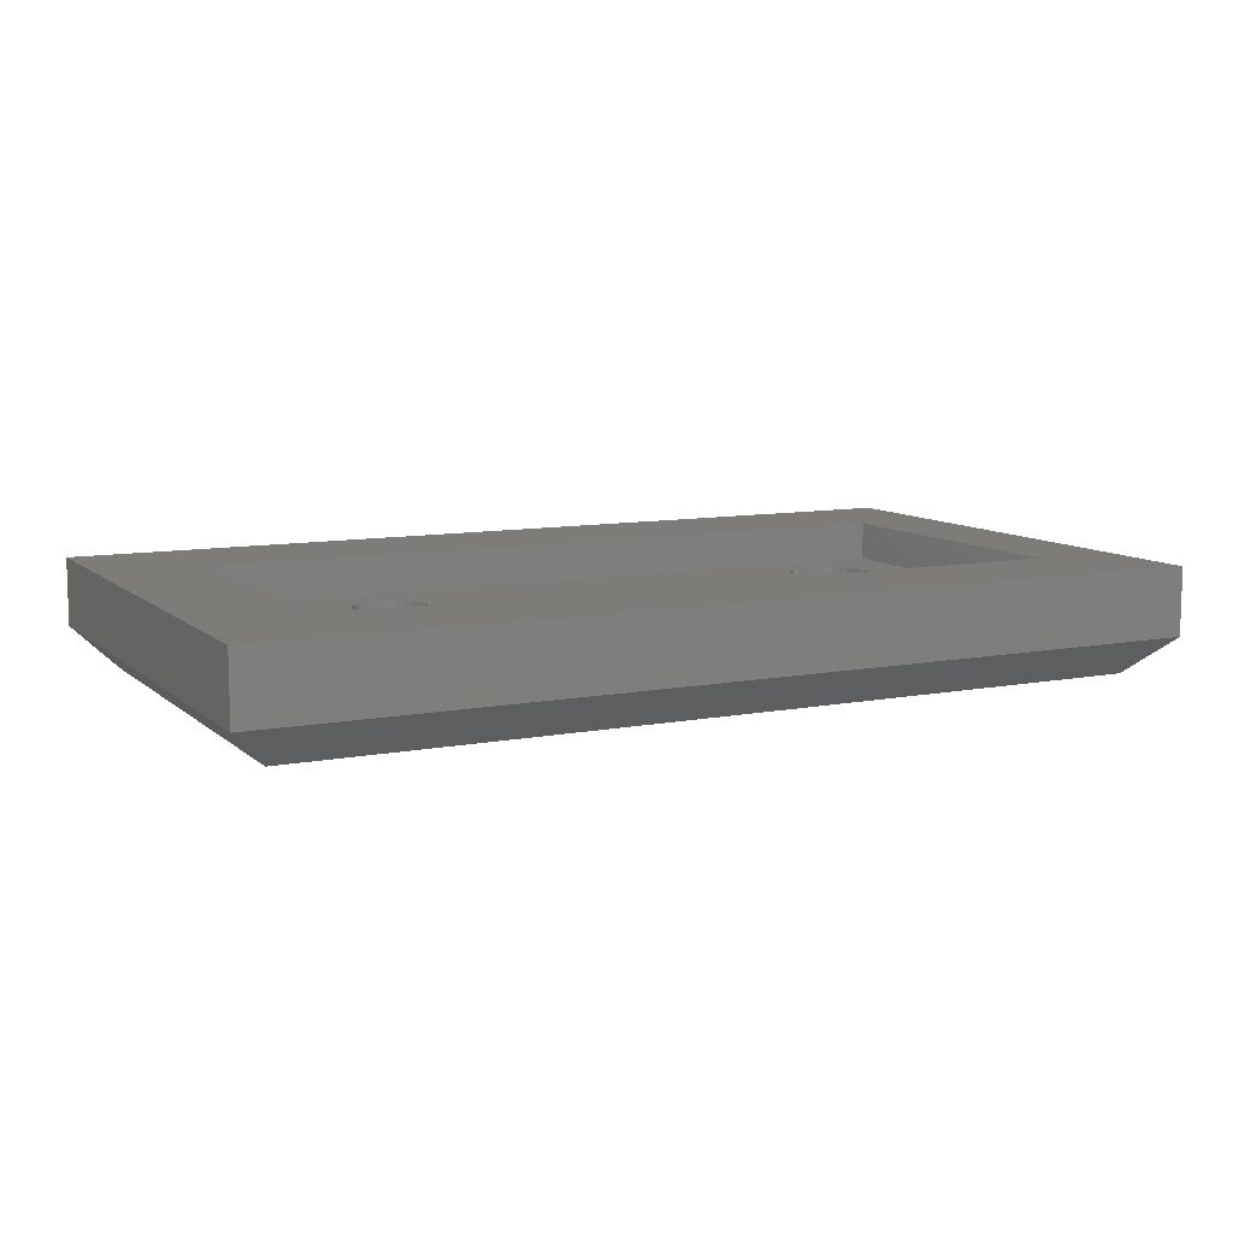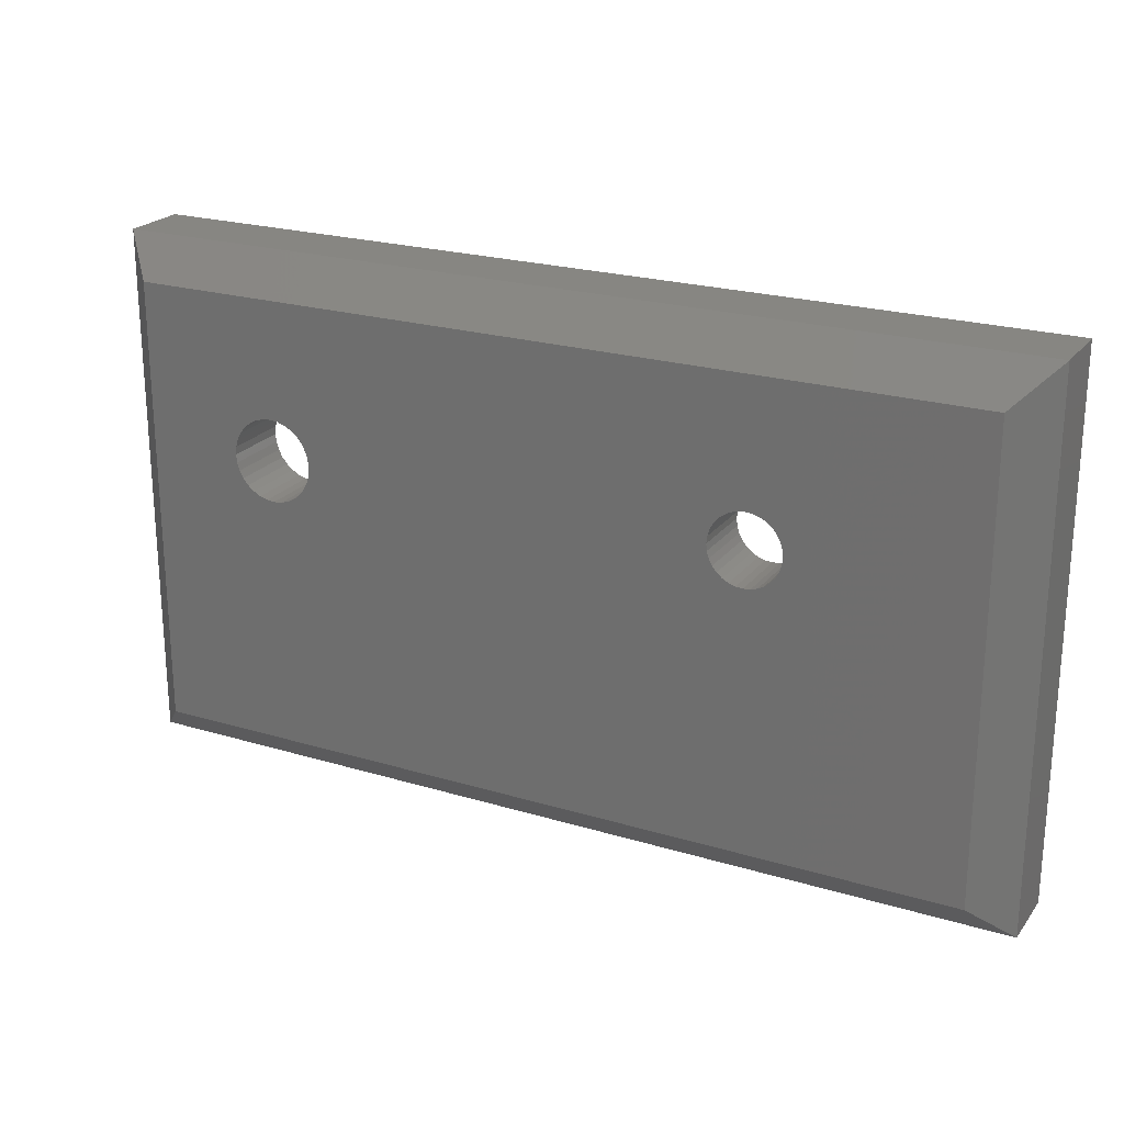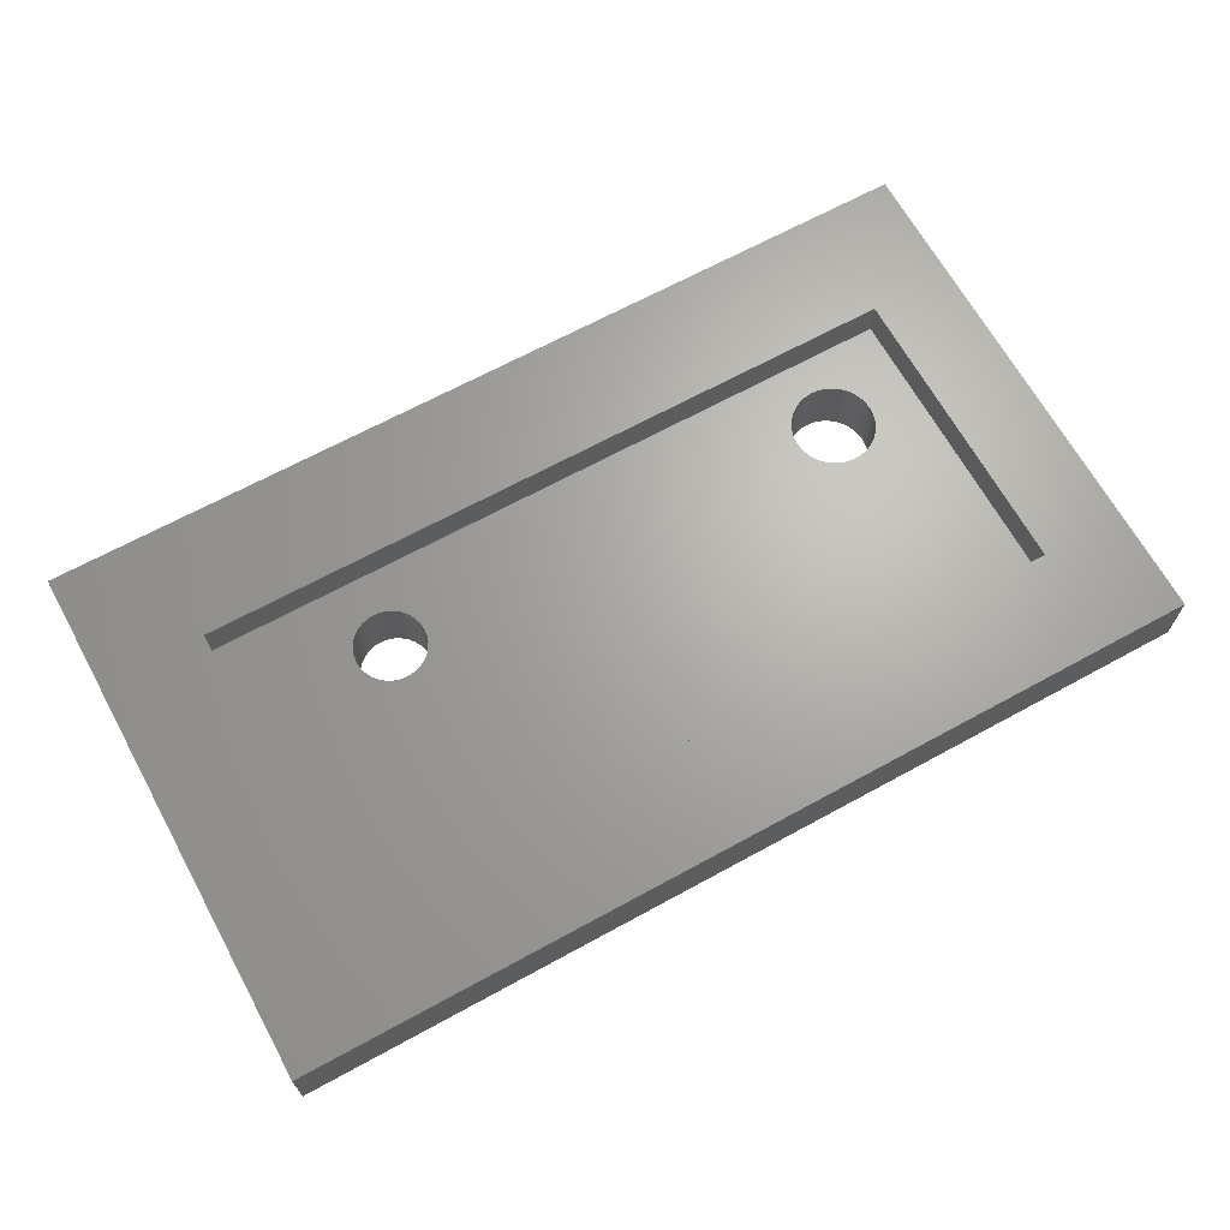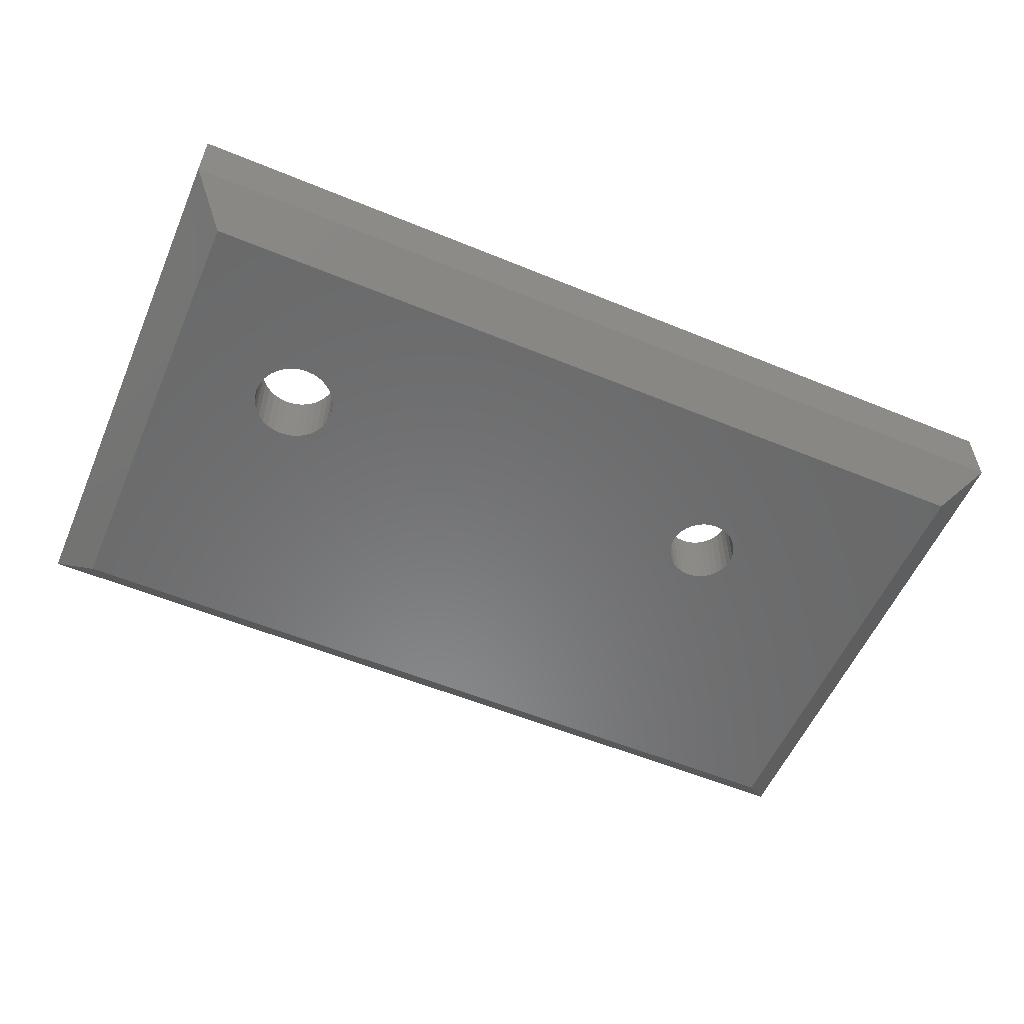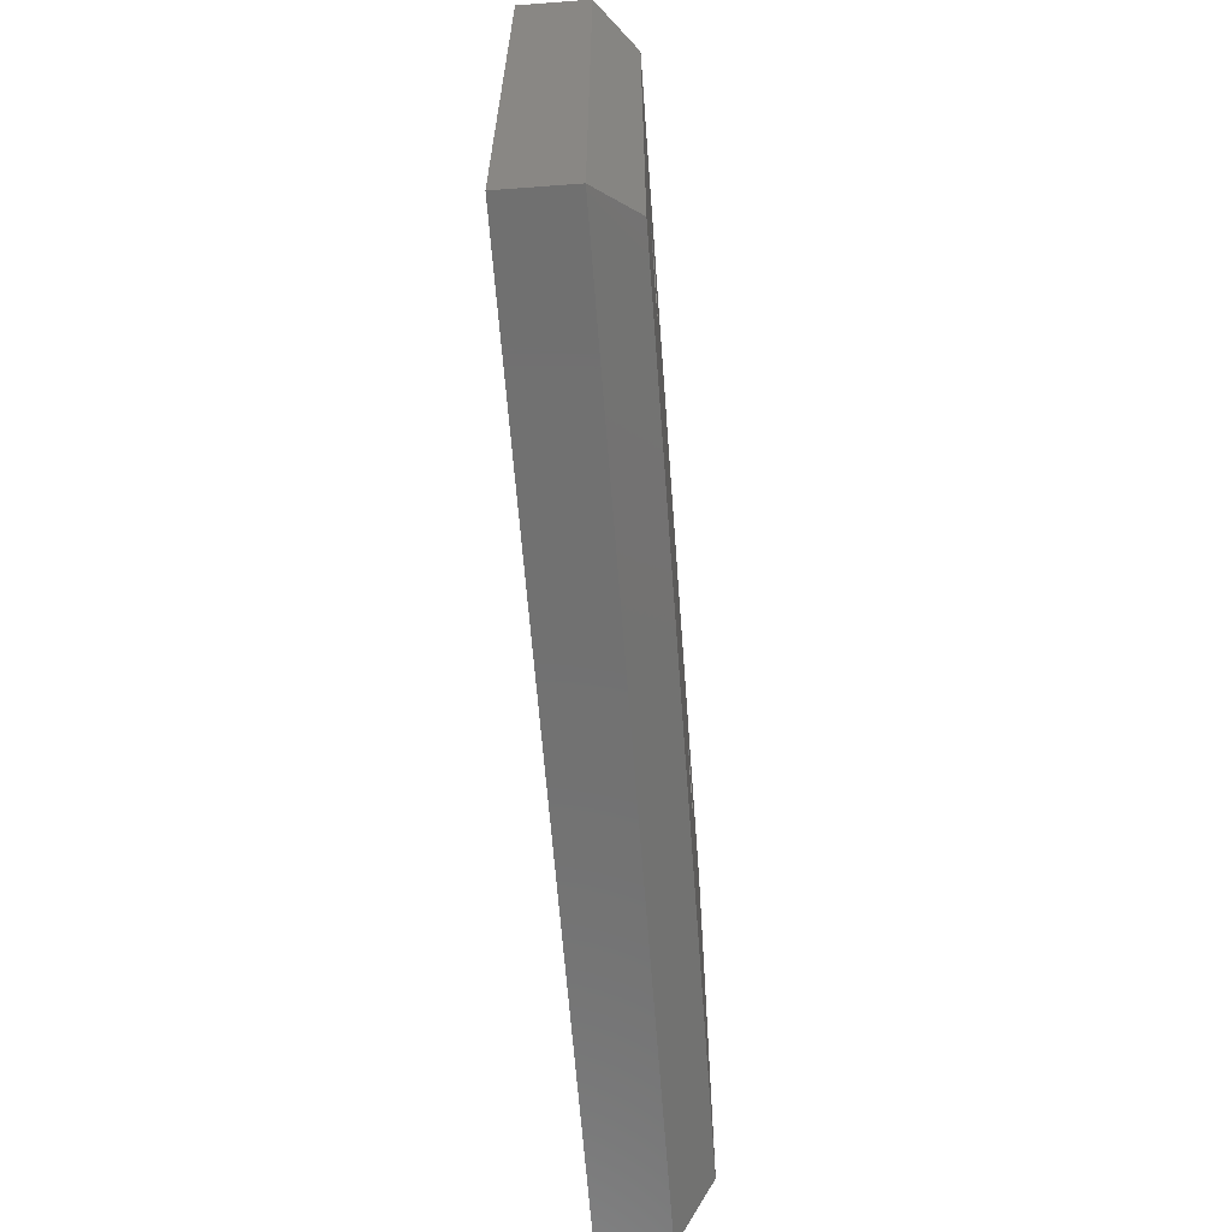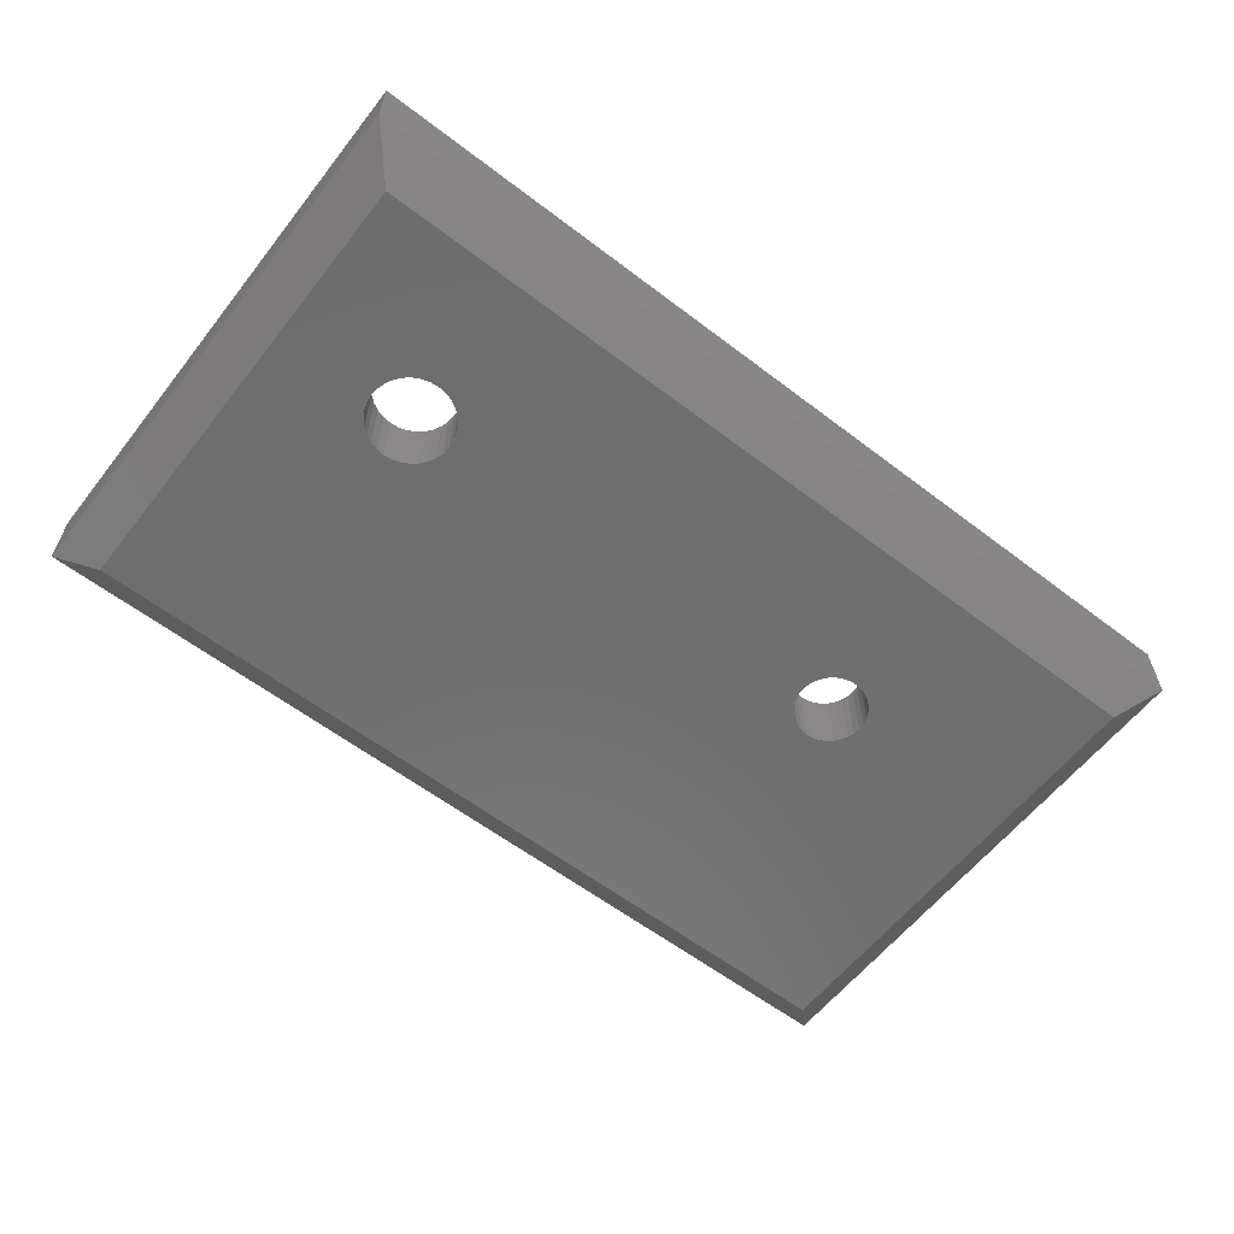
<metadata>
{"format":"stl","ext":"stl","renderer":"f3d","projection":"perspective","resolution":1024,"background":"white","views":[{"elev":9.5,"azim":-26.8,"up":"+Z"},{"elev":22.6,"azim":-152.6,"up":"+Y"},{"elev":66.7,"azim":-28.8,"up":"+Z"},{"elev":-56.3,"azim":156.7,"up":"+Z"},{"elev":-62.9,"azim":94.3,"up":"+Y"},{"elev":-60.0,"azim":142.0,"up":"+Z"}]}
</metadata>
<code>
# stl→obj: 148 verts, 300 faces
v 0.2145 0.302 0
v 0.2088 0.3025 0
v 0.5937 0.3048 0
v 0.5878 0.3017 0
v 0.2199 0.3003 0
v 0.225 0.2976 0
v 0.5826 0.2975 0
v 0.2294 0.294 0
v 0.5784 0.2923 0
v 0.233 0.2896 0
v 0.5753 0.2864 0
v 0.2357 0.2846 0
v 0.2374 0.2791 0
v 0.5734 0.2801 0
v 0.5753 0.2604 0
v 0.2357 0.2623 0
v 0.5734 0.2668 0
v 0.233 0.2573 0
v 0.5784 0.2546 0
v 0.2294 0.2529 0
v 0.5826 0.2494 0
v 0.225 0.2492 0
v 0.2199 0.2465 0
v 0.5878 0.2452 0
v 0.2145 0.2449 0
v 0.5937 0.2421 0
v 0.2088 0.2443 0
v 0.7188 0.03125 0
v 0.03125 0.03125 0
v 0.6 0.2401 0
v 0.6067 0.2395 0
v 0.6133 0.2401 0
v 0.6197 0.2421 0
v 0.6255 0.2452 0
v 0.6307 0.2494 0
v 0.6349 0.2546 0
v 0.638 0.2604 0
v 0.7188 0.403 0
v 0.64 0.2668 0
v 0.6406 0.2734 0
v 0.64 0.2801 0
v 0.638 0.2864 0
v 0.6349 0.2923 0
v 0.6307 0.2975 0
v 0.6255 0.3017 0
v 0.6197 0.3048 0
v 0.6133 0.3067 0
v 0.6067 0.3074 0
v 0.6 0.3067 0
v 0.03125 0.403 0
v 0.1846 0.2573 0
v 0.1882 0.2529 0
v 0.1926 0.2492 0
v 0.1977 0.2465 0
v 0.2031 0.2449 0
v 0.2031 0.302 0
v 0.1977 0.3003 0
v 0.1926 0.2976 0
v 0.1882 0.294 0
v 0.1846 0.2896 0
v 0.1819 0.2846 0
v 0.1802 0.2791 0
v 0.1797 0.2734 0
v 0.1802 0.2678 0
v 0.1819 0.2623 0
v 0.2374 0.2678 0
v 0.2379 0.2734 0
v 0.5727 0.2734 0
v 0.5937 0.3048 0.05469
v 0.2088 0.3025 0.05469
v 0.2145 0.302 0.05469
v 0.5878 0.3017 0.05469
v 0.2199 0.3003 0.05469
v 0.225 0.2976 0.05469
v 0.5826 0.2975 0.05469
v 0.2294 0.294 0.05469
v 0.5784 0.2923 0.05469
v 0.233 0.2896 0.05469
v 0.5753 0.2864 0.05469
v 0.2357 0.2846 0.05469
v 0.2374 0.2791 0.05469
v 0.5734 0.2801 0.05469
v 0.5734 0.2668 0.05469
v 0.2357 0.2623 0.05469
v 0.5753 0.2604 0.05469
v 0.233 0.2573 0.05469
v 0.5784 0.2546 0.05469
v 0.2294 0.2529 0.05469
v 0.5826 0.2494 0.05469
v 0.225 0.2492 0.05469
v 0.2199 0.2465 0.05469
v 0.5878 0.2452 0.05469
v 0.2145 0.2449 0.05469
v 0.2088 0.2443 0.05469
v 0.5937 0.2421 0.05469
v 0.08594 0.3359 0.05469
v 0.08594 0.08594 0.05469
v 0.1882 0.2529 0.05469
v 0.1846 0.2573 0.05469
v 0.1819 0.2623 0.05469
v 0.1802 0.2678 0.05469
v 0.1797 0.2734 0.05469
v 0.1802 0.2791 0.05469
v 0.1819 0.2846 0.05469
v 0.1846 0.2896 0.05469
v 0.1882 0.294 0.05469
v 0.1926 0.2976 0.05469
v 0.1977 0.3003 0.05469
v 0.2031 0.302 0.05469
v 0.6 0.3067 0.05469
v 0.6797 0.3359 0.05469
v 0.6067 0.3074 0.05469
v 0.6133 0.3067 0.05469
v 0.6197 0.3048 0.05469
v 0.6255 0.3017 0.05469
v 0.6307 0.2975 0.05469
v 0.6349 0.2923 0.05469
v 0.638 0.2864 0.05469
v 0.64 0.2801 0.05469
v 0.6406 0.2734 0.05469
v 0.64 0.2668 0.05469
v 0.638 0.2604 0.05469
v 0.6797 0.08594 0.05469
v 0.6349 0.2546 0.05469
v 0.6307 0.2494 0.05469
v 0.6255 0.2452 0.05469
v 0.6197 0.2421 0.05469
v 0.6133 0.2401 0.05469
v 0.6067 0.2395 0.05469
v 0.6 0.2401 0.05469
v 0.2031 0.2449 0.05469
v 0.1977 0.2465 0.05469
v 0.1926 0.2492 0.05469
v 0.5727 0.2734 0.05469
v 0.2379 0.2734 0.05469
v 0.2374 0.2678 0.05469
v 0.75 0 0.08594
v 0.6797 0.08594 0.08594
v 0 0 0.08594
v 0.08594 0.08594 0.08594
v 0 0.4342 0.08594
v 0.08594 0.3359 0.08594
v 0.75 0.4342 0.08594
v 0.6797 0.3359 0.08594
v 0 0.4342 0.03125
v 0 0 0.03125
v 0.75 0.4342 0.03125
v 0.75 -1.388e-17 0.03125
f 1 2 3
f 4 1 3
f 5 1 4
f 6 5 4
f 7 6 4
f 8 6 7
f 9 8 7
f 10 8 9
f 11 10 9
f 11 12 10
f 13 12 11
f 14 13 11
f 15 16 17
f 18 16 15
f 19 18 15
f 19 20 18
f 20 19 21
f 22 20 21
f 23 22 21
f 24 23 21
f 25 23 24
f 26 27 25
f 25 24 26
f 28 29 27
f 28 27 26
f 28 26 30
f 28 30 31
f 28 31 32
f 28 32 33
f 28 33 34
f 28 34 35
f 28 35 36
f 28 36 37
f 38 28 37
f 38 37 39
f 38 39 40
f 38 40 41
f 38 41 42
f 38 42 43
f 38 43 44
f 38 44 45
f 38 45 46
f 38 46 47
f 38 47 48
f 38 48 49
f 38 49 3
f 38 3 50
f 29 51 52
f 29 52 53
f 29 53 54
f 29 54 55
f 29 55 27
f 50 3 2
f 50 2 56
f 50 56 57
f 50 57 58
f 50 58 59
f 50 59 60
f 50 60 61
f 50 61 62
f 50 62 63
f 50 63 64
f 50 64 65
f 50 65 51
f 50 51 29
f 16 66 17
f 17 66 67
f 17 67 68
f 68 67 13
f 68 13 14
f 69 70 71
f 69 71 72
f 72 71 73
f 72 73 74
f 72 74 75
f 75 74 76
f 75 76 77
f 77 76 78
f 77 78 79
f 78 80 79
f 79 80 81
f 79 81 82
f 83 84 85
f 85 84 86
f 85 86 87
f 86 88 87
f 89 87 88
f 89 88 90
f 89 90 91
f 89 91 92
f 92 91 93
f 93 94 95
f 95 92 93
f 96 97 98
f 96 98 99
f 96 99 100
f 96 100 101
f 96 101 102
f 96 102 103
f 96 103 104
f 96 104 105
f 96 105 106
f 96 106 107
f 96 107 108
f 96 108 109
f 96 109 70
f 96 70 69
f 96 69 110
f 111 96 110
f 111 110 112
f 111 112 113
f 111 113 114
f 111 114 115
f 111 115 116
f 111 116 117
f 111 117 118
f 111 118 119
f 111 119 120
f 111 120 121
f 111 121 122
f 111 122 123
f 123 122 124
f 123 124 125
f 123 125 126
f 123 126 127
f 123 127 128
f 123 128 129
f 123 129 130
f 123 130 95
f 123 95 94
f 123 94 97
f 97 94 131
f 97 131 132
f 97 132 133
f 97 133 98
f 82 81 134
f 134 81 135
f 134 135 83
f 83 135 136
f 83 136 84
f 31 128 32
f 32 128 127
f 32 127 33
f 33 127 126
f 33 126 34
f 34 126 125
f 34 125 35
f 35 125 124
f 35 124 36
f 36 124 122
f 36 122 37
f 37 122 121
f 37 121 39
f 39 121 120
f 39 120 40
f 128 31 129
f 129 31 30
f 129 30 130
f 130 30 26
f 130 26 95
f 95 26 24
f 95 24 92
f 92 24 21
f 92 21 89
f 89 21 19
f 89 19 87
f 87 19 15
f 87 15 85
f 85 15 17
f 85 17 83
f 83 17 68
f 83 68 134
f 48 110 49
f 49 110 69
f 49 69 3
f 3 69 72
f 3 72 4
f 4 72 75
f 4 75 7
f 7 75 77
f 7 77 9
f 9 77 79
f 9 79 11
f 11 79 82
f 11 82 14
f 14 82 134
f 14 134 68
f 110 48 112
f 112 48 47
f 112 47 113
f 113 47 46
f 113 46 114
f 114 46 45
f 114 45 115
f 115 45 44
f 115 44 116
f 116 44 43
f 116 43 117
f 117 43 42
f 117 42 118
f 118 42 41
f 118 41 119
f 119 41 40
f 119 40 120
f 27 93 25
f 25 93 91
f 25 91 23
f 23 91 90
f 23 90 22
f 22 90 88
f 22 88 20
f 20 88 86
f 20 86 18
f 18 86 84
f 18 84 16
f 16 84 136
f 16 136 66
f 66 136 135
f 66 135 67
f 93 27 94
f 94 27 55
f 94 55 131
f 131 55 54
f 131 54 132
f 132 54 53
f 132 53 133
f 133 53 52
f 133 52 98
f 98 52 51
f 98 51 99
f 99 51 65
f 99 65 100
f 100 65 64
f 100 64 101
f 101 64 63
f 101 63 102
f 2 109 56
f 56 109 108
f 56 108 57
f 57 108 107
f 57 107 58
f 58 107 106
f 58 106 59
f 59 106 105
f 59 105 60
f 60 105 104
f 60 104 61
f 61 104 103
f 61 103 62
f 62 103 102
f 62 102 63
f 109 2 70
f 70 2 1
f 70 1 71
f 71 1 5
f 71 5 73
f 73 5 6
f 73 6 74
f 74 6 8
f 74 8 76
f 76 8 10
f 76 10 78
f 78 10 12
f 78 12 80
f 80 12 13
f 80 13 81
f 81 13 67
f 81 67 135
f 137 138 139
f 139 138 140
f 139 140 141
f 141 140 142
f 141 142 143
f 143 142 144
f 143 144 137
f 137 144 138
f 96 142 97
f 97 142 140
f 111 144 96
f 96 144 142
f 123 138 111
f 111 138 144
f 97 140 123
f 123 140 138
f 141 145 139
f 139 145 146
f 143 147 141
f 141 147 145
f 137 148 143
f 143 148 147
f 139 146 137
f 137 146 148
f 147 38 145
f 145 38 50
f 148 28 147
f 147 28 38
f 146 29 148
f 148 29 28
f 145 50 146
f 146 50 29

</code>
